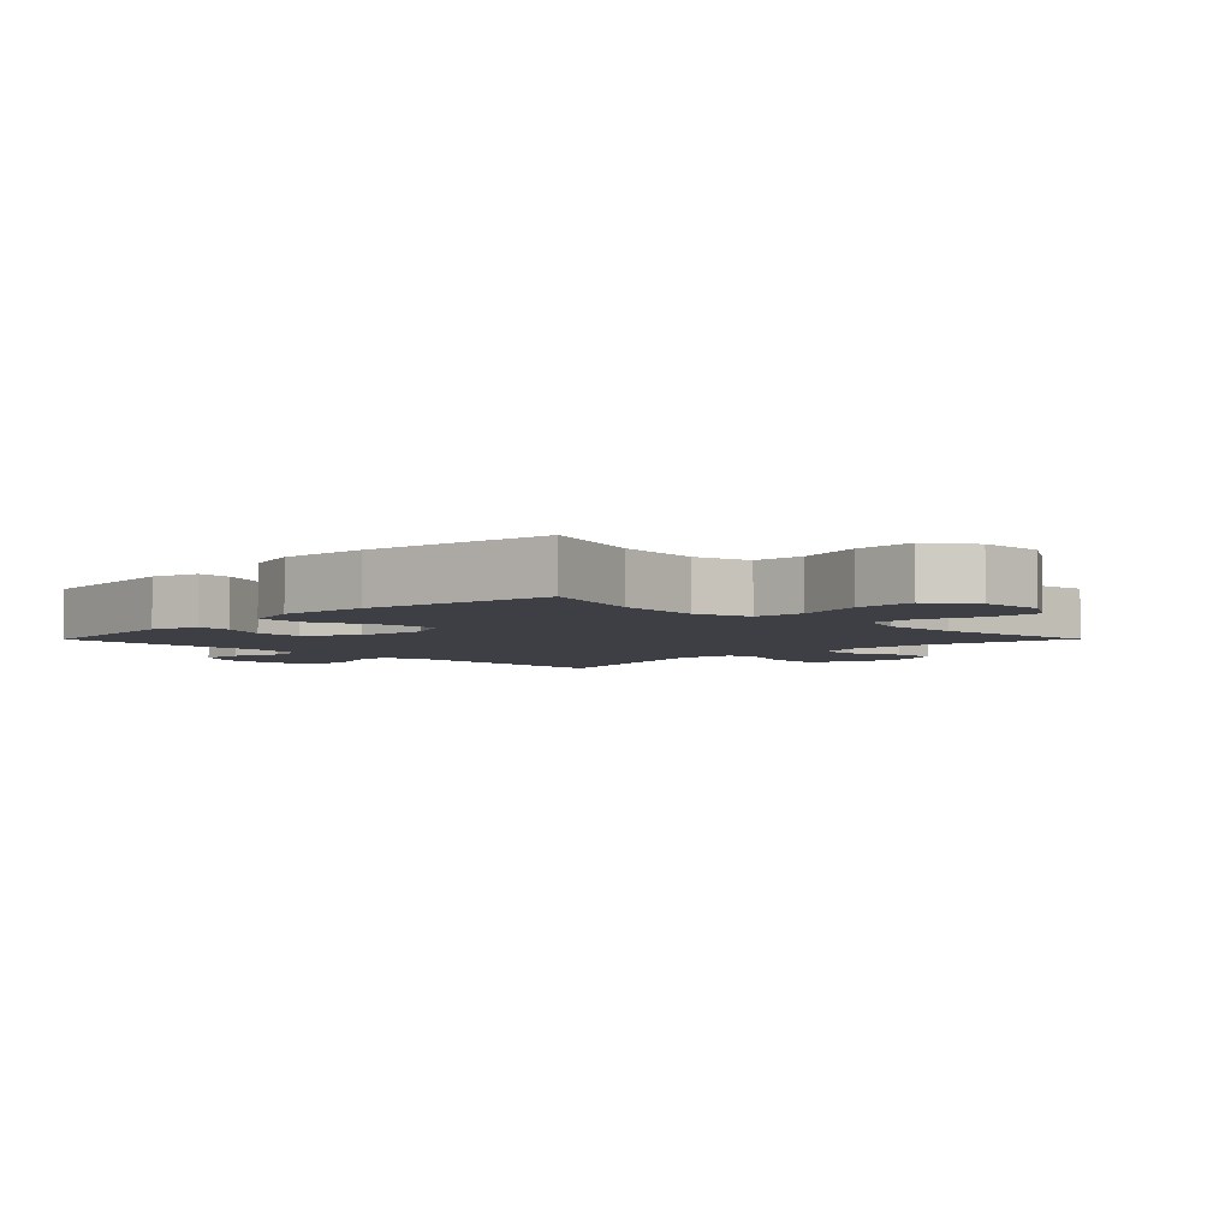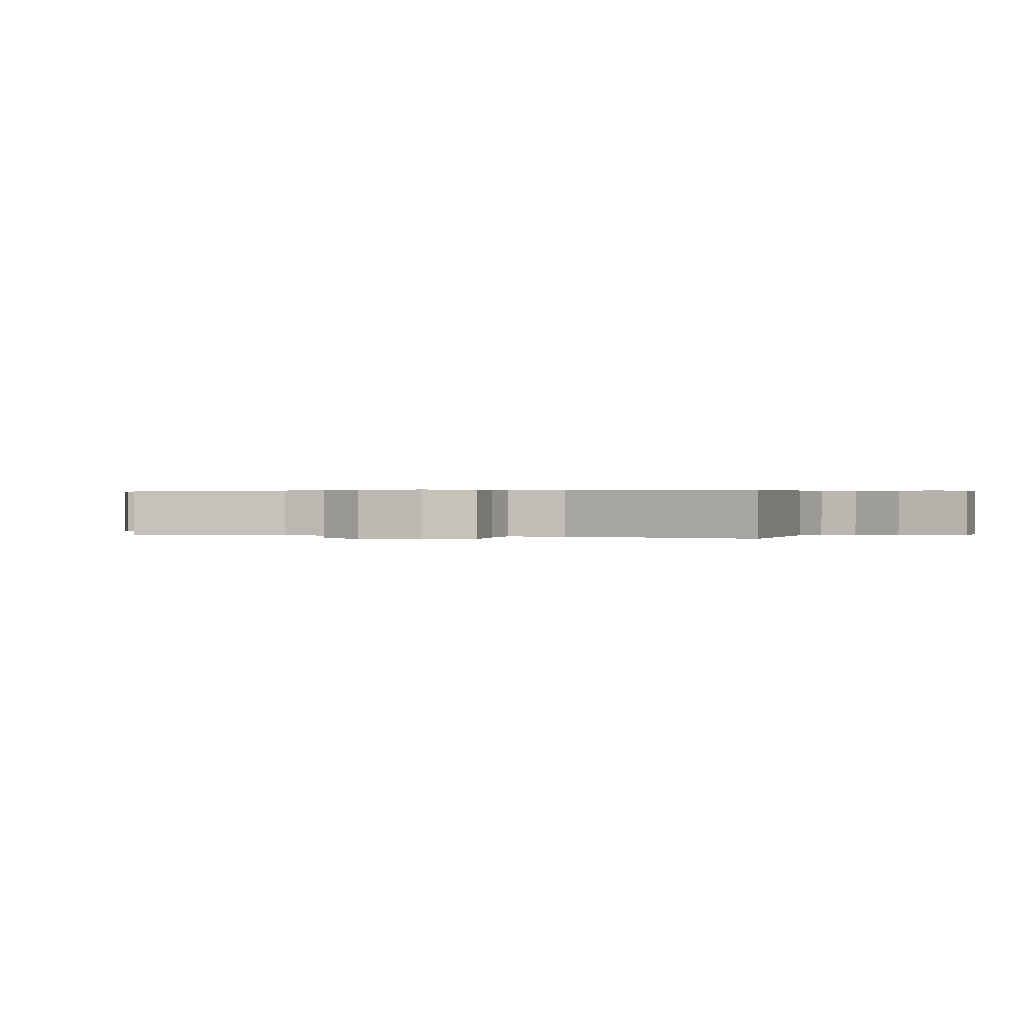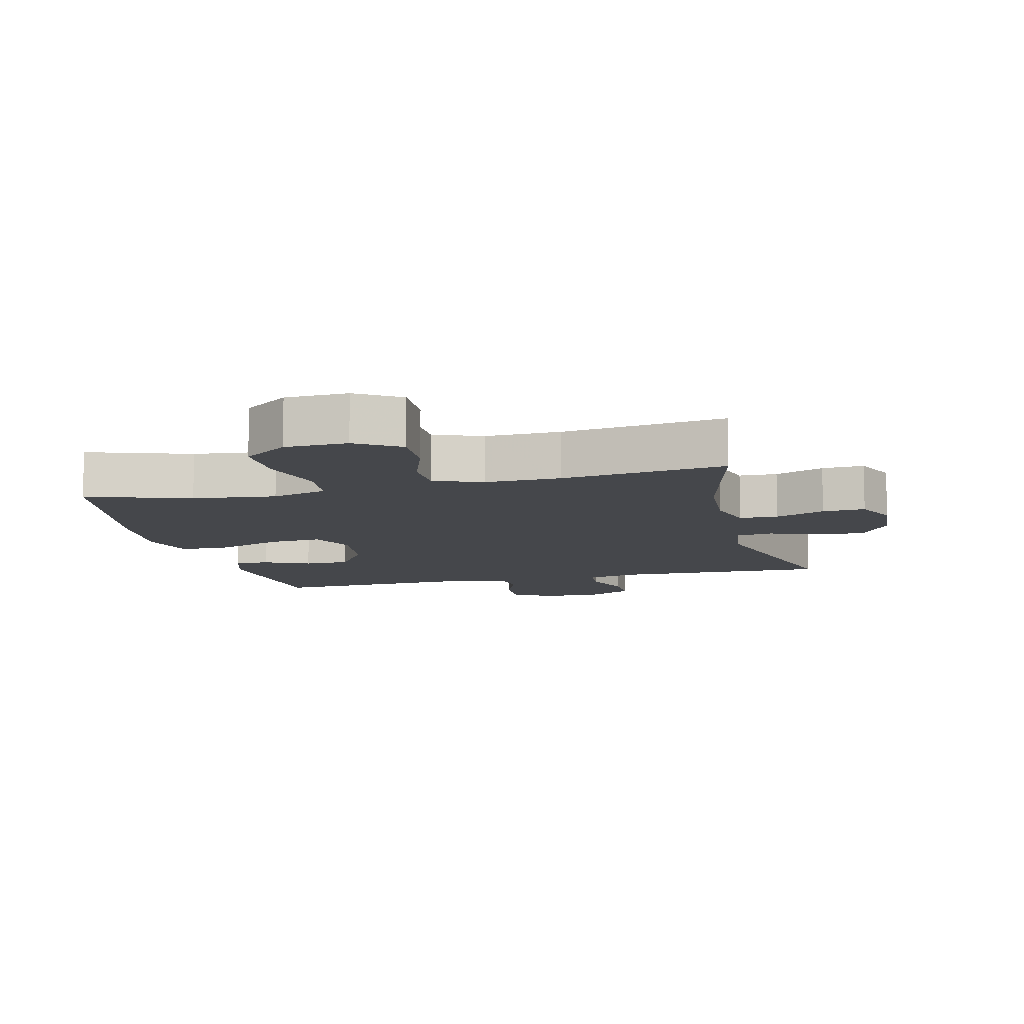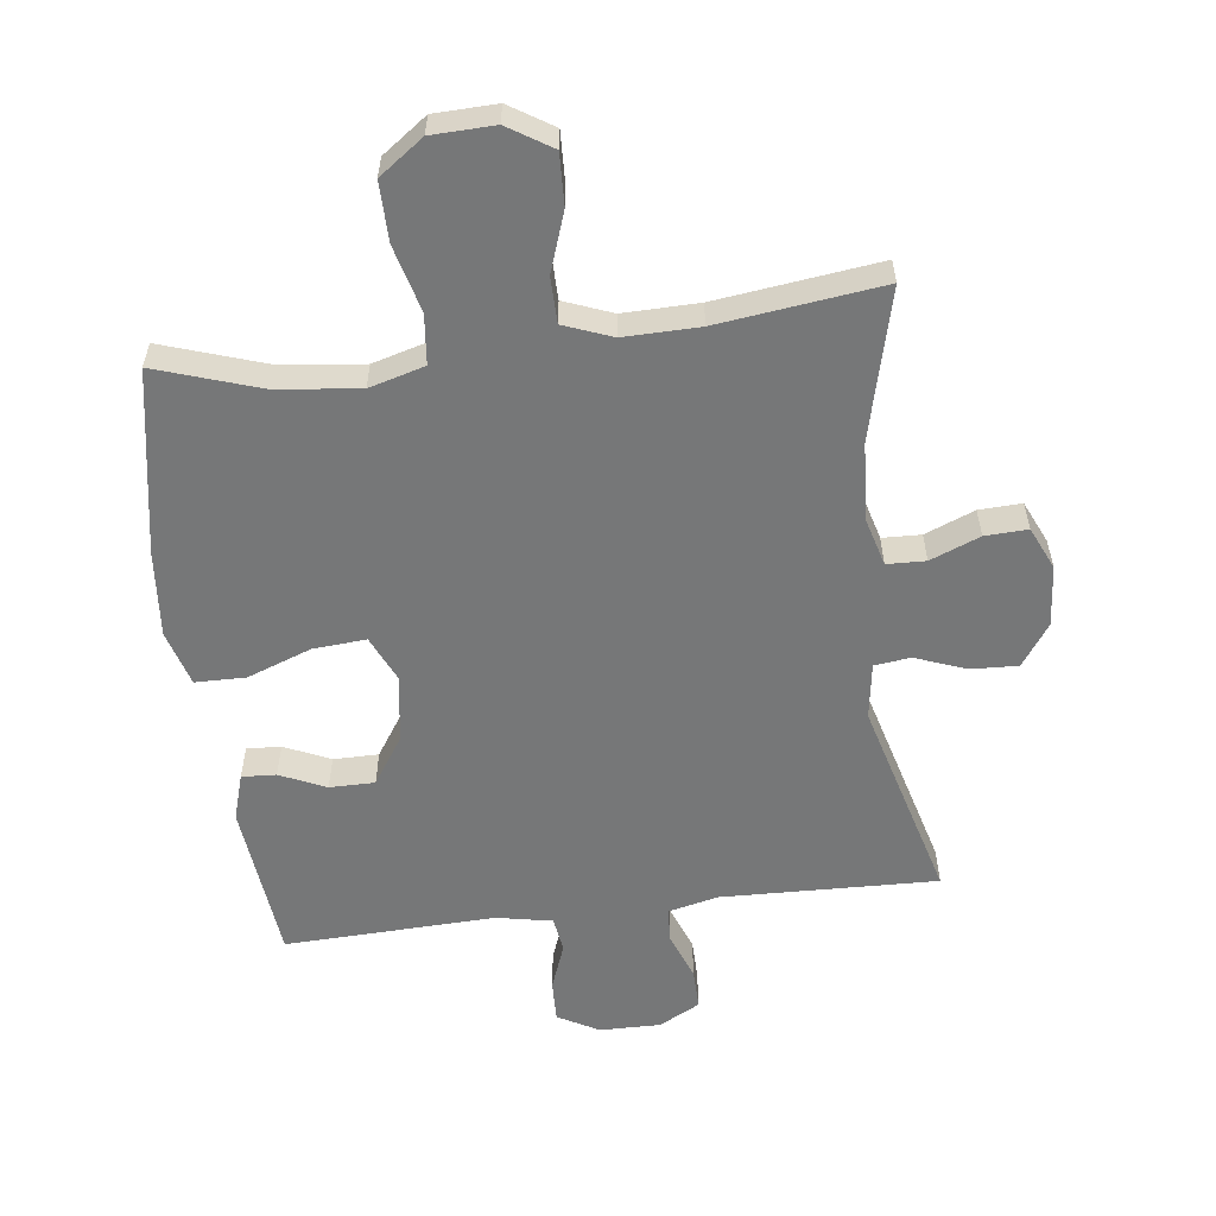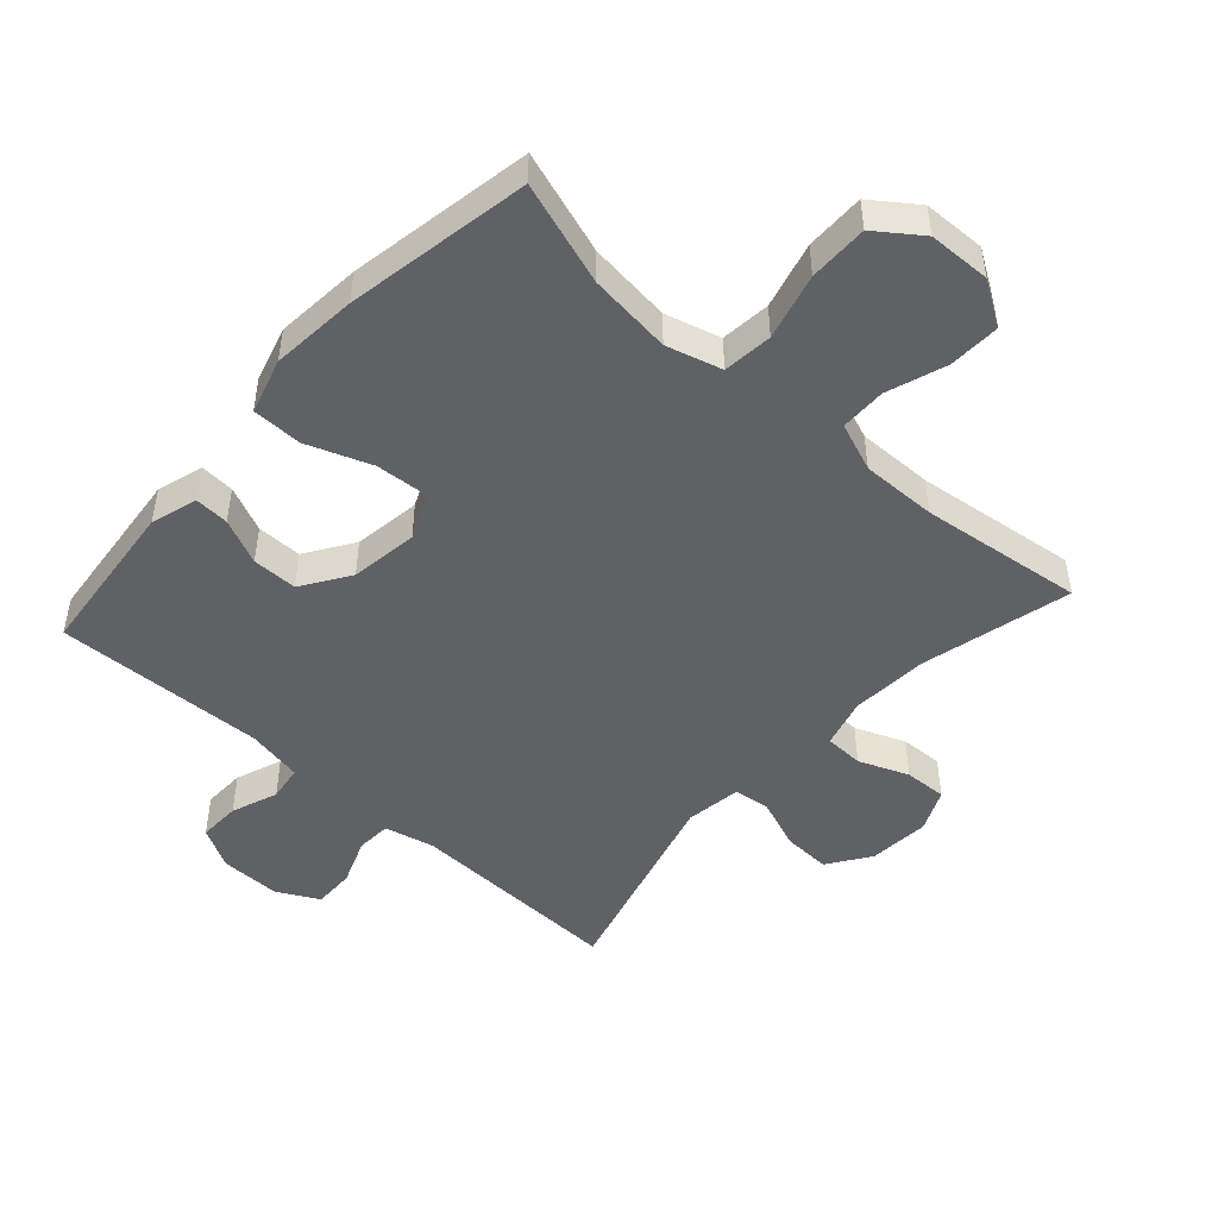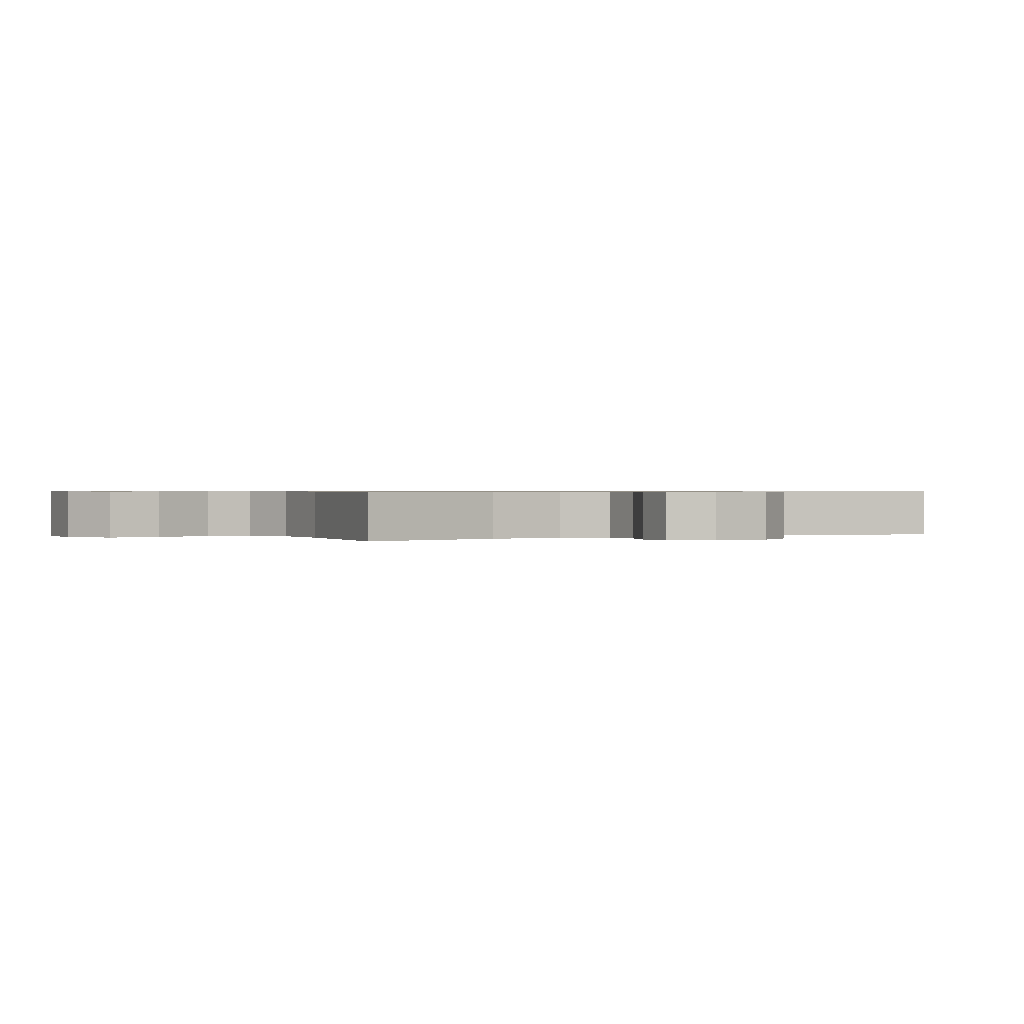
<metadata>
{"format":"obj","ext":"obj","renderer":"f3d","projection":"perspective","resolution":1024,"background":"white","views":[{"elev":-4.4,"azim":-44.7,"up":"+Y"},{"elev":0.3,"azim":109.3,"up":"+Y"},{"elev":-10.2,"azim":13.9,"up":"+Y"},{"elev":-57.0,"azim":7.1,"up":"+Y"},{"elev":-48.2,"azim":-42.0,"up":"+Y"},{"elev":0.6,"azim":60.9,"up":"+Y"}]}
</metadata>
<code>
v -0.5 0.07 0.5
v -0.34 0.07 0.447
v -0.211 0.07 0.432
v -0.125 0.07 0.456
v -0.117 0.07 0.533
v -0.144 0.07 0.636
v -0.145 0.07 0.728
v -0.076 0.07 0.778
v 0.021 0.07 0.781
v 0.089 0.07 0.738
v 0.086 0.07 0.658
v 0.054 0.07 0.566
v 0.055 0.07 0.495
v 0.13 0.07 0.466
v 0.247 0.07 0.468
v 0.5 0.07 0.5
v 0.442 0.07 0.267
v 0.434 0.07 0.147
v 0.455 0.07 0.071
v 0.515 0.07 0.069
v 0.592 0.07 0.1
v 0.658 0.07 0.103
v 0.688 0.07 0.037
v 0.68 0.07 -0.058
v 0.635 0.07 -0.123
v 0.562 0.07 -0.12
v 0.483 0.07 -0.09
v 0.427 0.07 -0.097
v 0.414 0.07 -0.184
v 0.5 0.07 -0.5
v 0.165 0.07 -0.49
v 0.088 0.07 -0.508
v 0.085 0.07 -0.562
v 0.113 0.07 -0.635
v 0.114 0.07 -0.699
v 0.05 0.07 -0.733
v -0.044 0.07 -0.732
v -0.108 0.07 -0.697
v -0.106 0.07 -0.632
v -0.079 0.07 -0.56
v -0.087 0.07 -0.505
v -0.174 0.07 -0.488
v -0.5 0.07 -0.5
v -0.526 0.07 -0.251
v -0.504 0.07 -0.179
v -0.451 0.07 -0.182
v -0.38 0.07 -0.214
v -0.31 0.07 -0.214
v -0.261 0.07 -0.14
v -0.246 0.07 -0.035
v -0.278 0.07 0.036
v -0.36 0.07 0.03
v -0.46 0.07 -0.007
v -0.538 0.07 -0.006
v -0.563 0.07 0.08
v -0.551 0.07 0.214
v -0.5 0 0.5
v -0.34 0 0.447
v -0.211 0 0.432
v -0.125 0 0.456
v -0.117 0 0.533
v -0.144 0 0.636
v -0.145 0 0.728
v -0.076 0 0.778
v 0.021 0 0.781
v 0.089 0 0.738
v 0.086 0 0.658
v 0.054 0 0.566
v 0.055 0 0.495
v 0.13 0 0.466
v 0.247 0 0.468
v 0.5 0 0.5
v 0.442 0 0.267
v 0.434 0 0.147
v 0.455 0 0.071
v 0.515 0 0.069
v 0.592 0 0.1
v 0.658 0 0.103
v 0.688 0 0.037
v 0.68 0 -0.058
v 0.635 0 -0.123
v 0.562 0 -0.12
v 0.483 0 -0.09
v 0.427 0 -0.097
v 0.414 0 -0.184
v 0.5 0 -0.5
v 0.165 0 -0.49
v 0.088 0 -0.508
v 0.085 0 -0.562
v 0.113 0 -0.635
v 0.114 0 -0.699
v 0.05 0 -0.733
v -0.044 0 -0.732
v -0.108 0 -0.697
v -0.106 0 -0.632
v -0.079 0 -0.56
v -0.087 0 -0.505
v -0.174 0 -0.488
v -0.5 0 -0.5
v -0.526 0 -0.251
v -0.504 0 -0.179
v -0.451 0 -0.182
v -0.38 0 -0.214
v -0.31 0 -0.214
v -0.261 0 -0.14
v -0.246 0 -0.035
v -0.278 0 0.036
v -0.36 0 0.03
v -0.46 0 -0.007
v -0.538 0 -0.006
v -0.563 0 0.08
v -0.551 0 0.214
f 56 1 2
f 55 56 2
f 54 55 2
f 53 54 2
f 52 53 2
f 51 52 2 3
f 50 51 3 4
f 49 50 4
f 45 46 47
f 44 45 47
f 43 44 47
f 42 43 47
f 41 42 47 48
f 38 39 40
f 37 38 40
f 36 37 40
f 35 36 40
f 34 35 40
f 33 34 40
f 32 33 40 41
f 41 48 49
f 32 41 49
f 31 32 49
f 25 26 27
f 24 25 27
f 23 24 27
f 22 23 27
f 21 22 27
f 20 21 27
f 19 20 27 28
f 18 19 28
f 15 16 17
f 14 15 17 18
f 18 28 29
f 14 18 29
f 13 14 29
f 10 11 12
f 9 10 12
f 8 9 12
f 7 8 12
f 6 7 12
f 5 6 12
f 4 5 12 13
f 30 31 49
f 29 30 49
f 13 29 49
f 4 13 49
f 58 57 112
f 58 112 111
f 58 111 110
f 58 110 109
f 58 109 108
f 59 58 108 107
f 60 59 107 106
f 60 106 105
f 103 102 101
f 103 101 100
f 103 100 99
f 103 99 98
f 104 103 98 97
f 96 95 94
f 96 94 93
f 96 93 92
f 96 92 91
f 96 91 90
f 96 90 89
f 97 96 89 88
f 105 104 97
f 105 97 88
f 105 88 87
f 83 82 81
f 83 81 80
f 83 80 79
f 83 79 78
f 83 78 77
f 83 77 76
f 84 83 76 75
f 84 75 74
f 73 72 71
f 74 73 71 70
f 85 84 74
f 85 74 70
f 85 70 69
f 68 67 66
f 68 66 65
f 68 65 64
f 68 64 63
f 68 63 62
f 68 62 61
f 69 68 61 60
f 105 87 86
f 105 86 85
f 105 85 69
f 105 69 60
f 1 57 58 2
f 2 58 59 3
f 3 59 60 4
f 4 60 61 5
f 5 61 62 6
f 6 62 63 7
f 7 63 64 8
f 8 64 65 9
f 9 65 66 10
f 10 66 67 11
f 11 67 68 12
f 12 68 69 13
f 13 69 70 14
f 14 70 71 15
f 15 71 72 16
f 16 72 73 17
f 17 73 74 18
f 18 74 75 19
f 19 75 76 20
f 20 76 77 21
f 21 77 78 22
f 22 78 79 23
f 23 79 80 24
f 24 80 81 25
f 25 81 82 26
f 26 82 83 27
f 27 83 84 28
f 28 84 85 29
f 29 85 86 30
f 30 86 87 31
f 31 87 88 32
f 32 88 89 33
f 33 89 90 34
f 34 90 91 35
f 35 91 92 36
f 36 92 93 37
f 37 93 94 38
f 38 94 95 39
f 39 95 96 40
f 40 96 97 41
f 41 97 98 42
f 42 98 99 43
f 43 99 100 44
f 44 100 101 45
f 45 101 102 46
f 46 102 103 47
f 47 103 104 48
f 48 104 105 49
f 49 105 106 50
f 50 106 107 51
f 51 107 108 52
f 52 108 109 53
f 53 109 110 54
f 54 110 111 55
f 55 111 112 56
f 56 112 57 1

</code>
